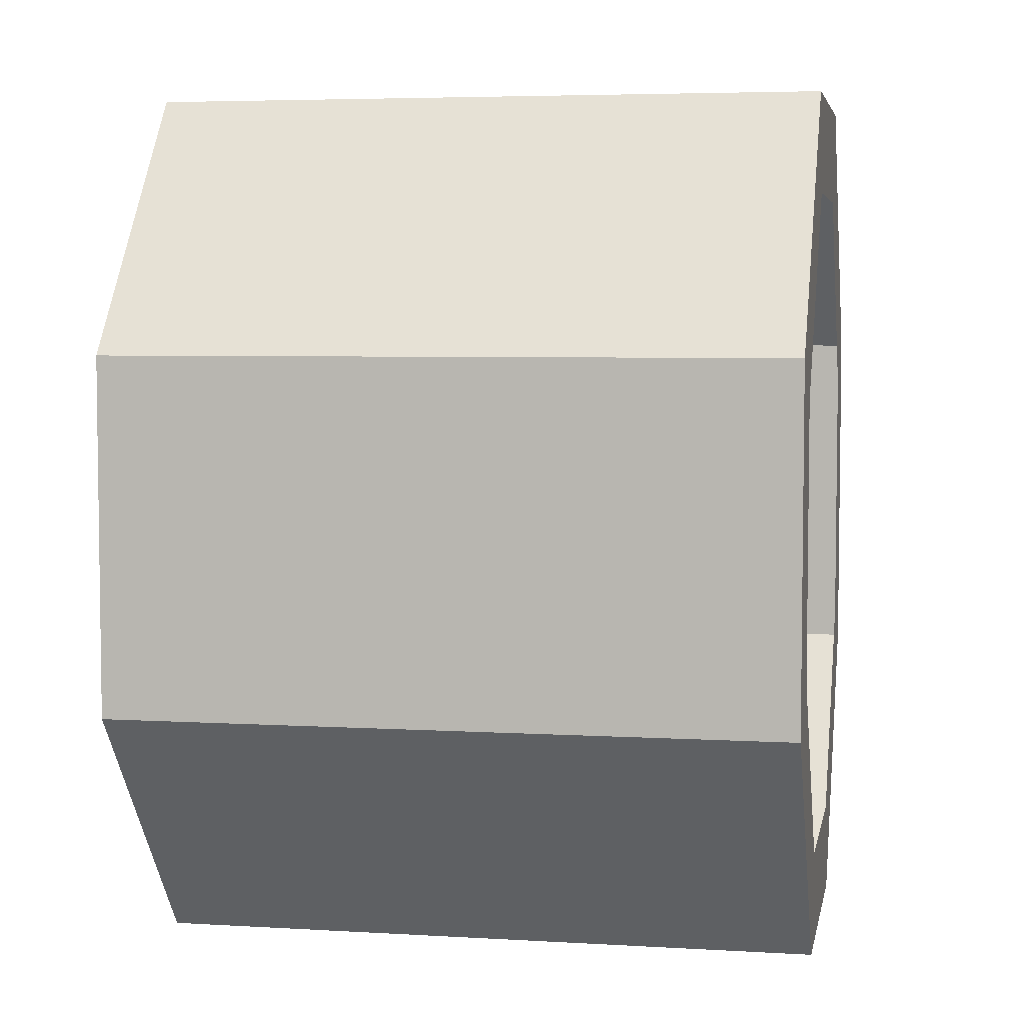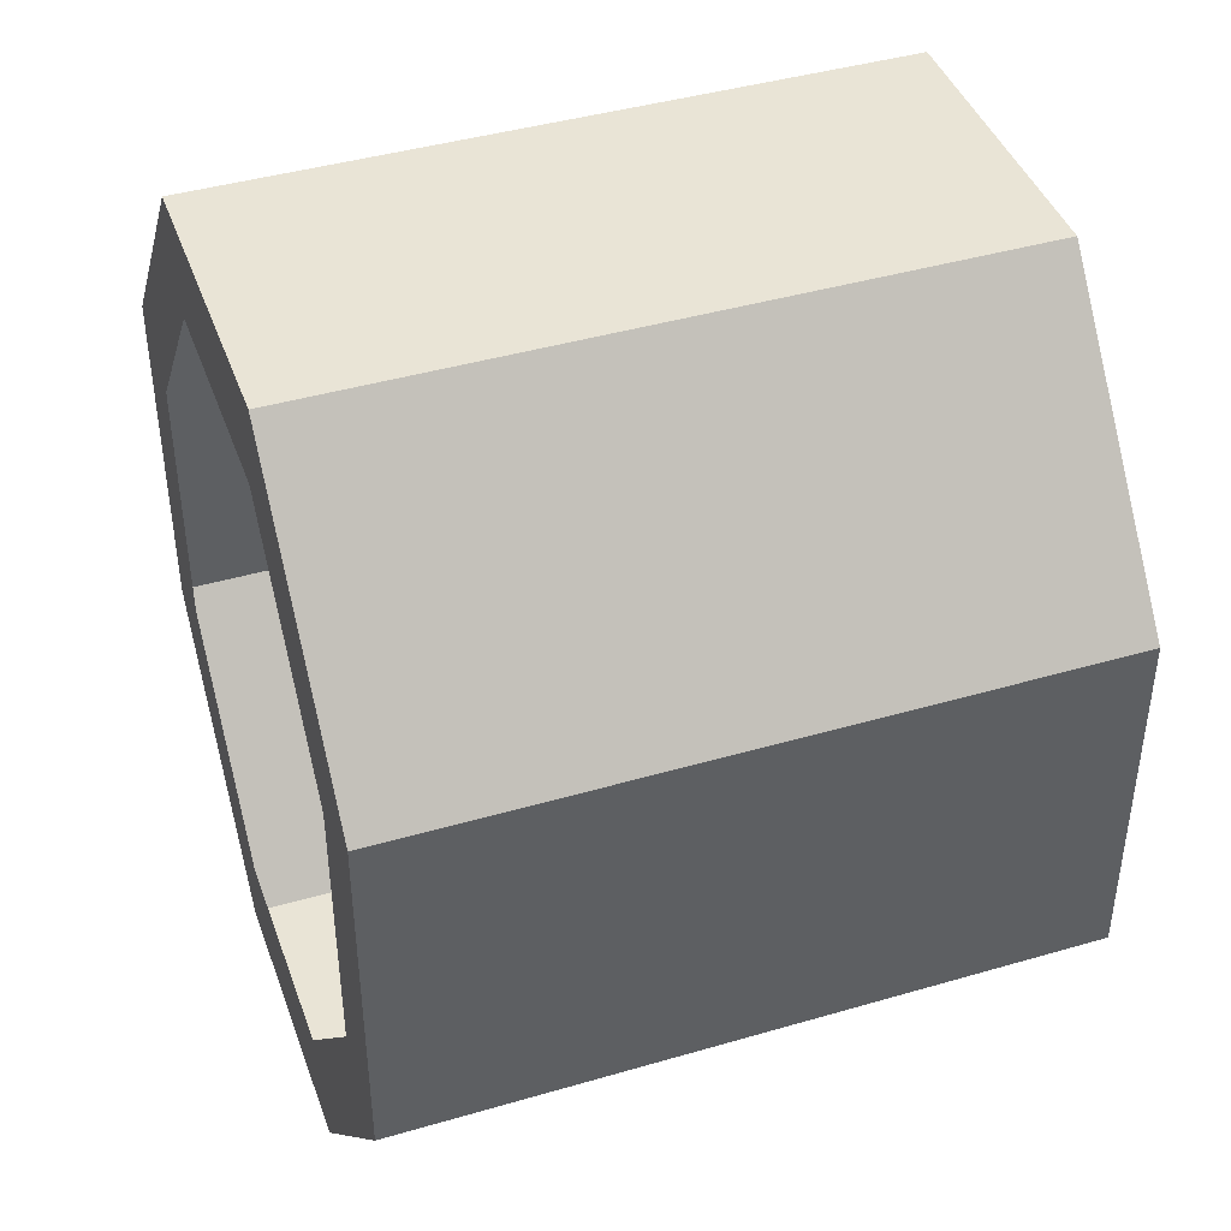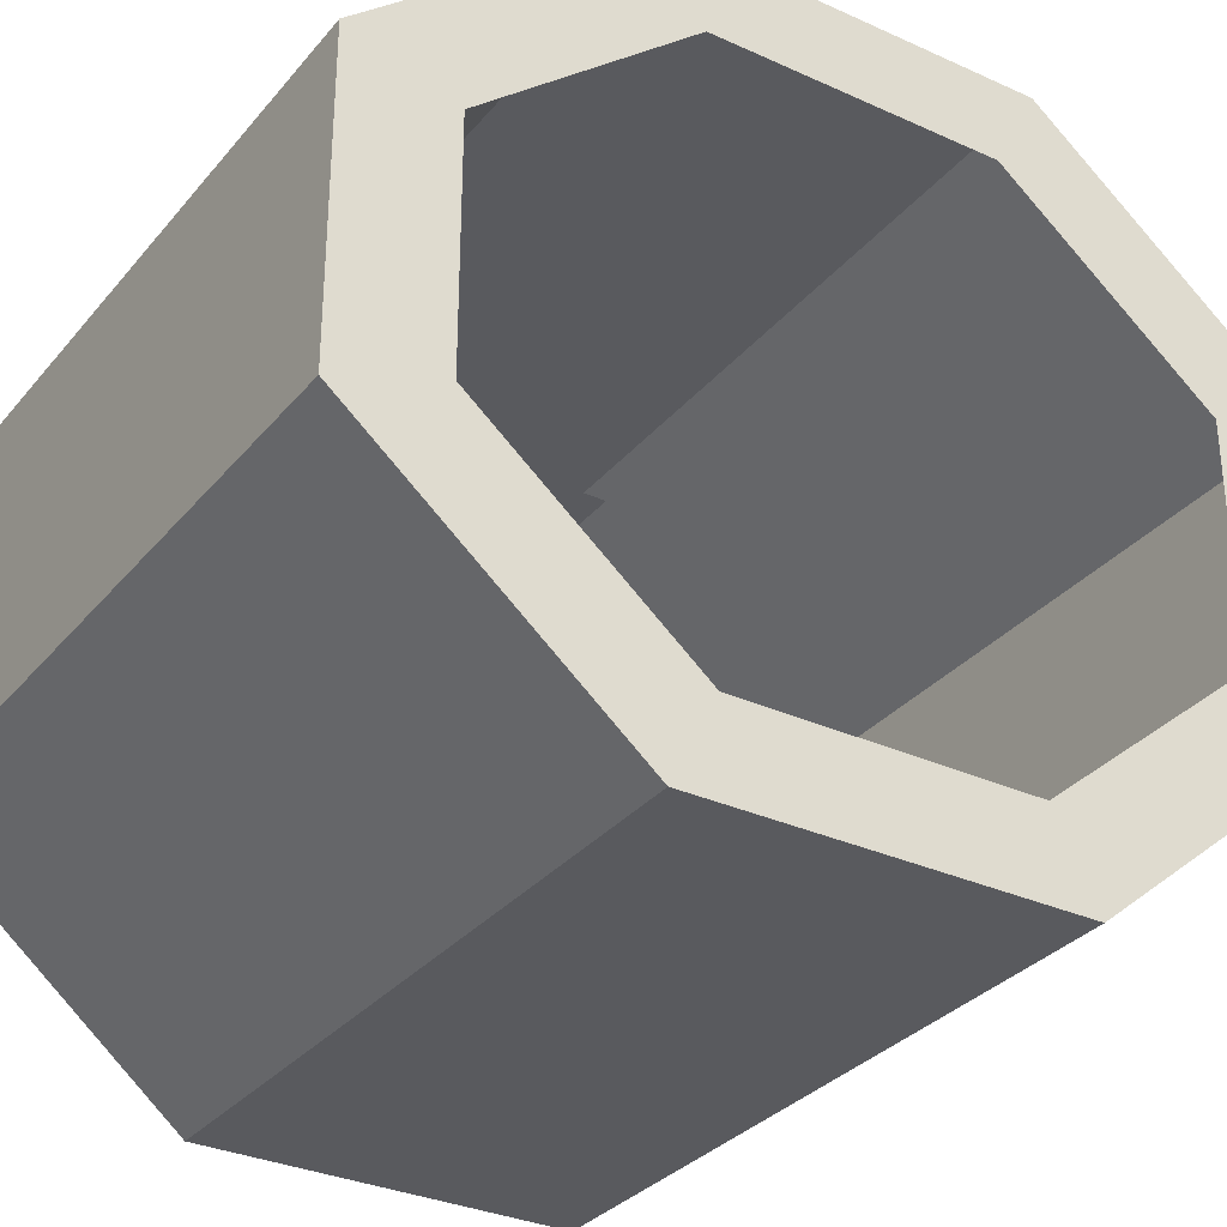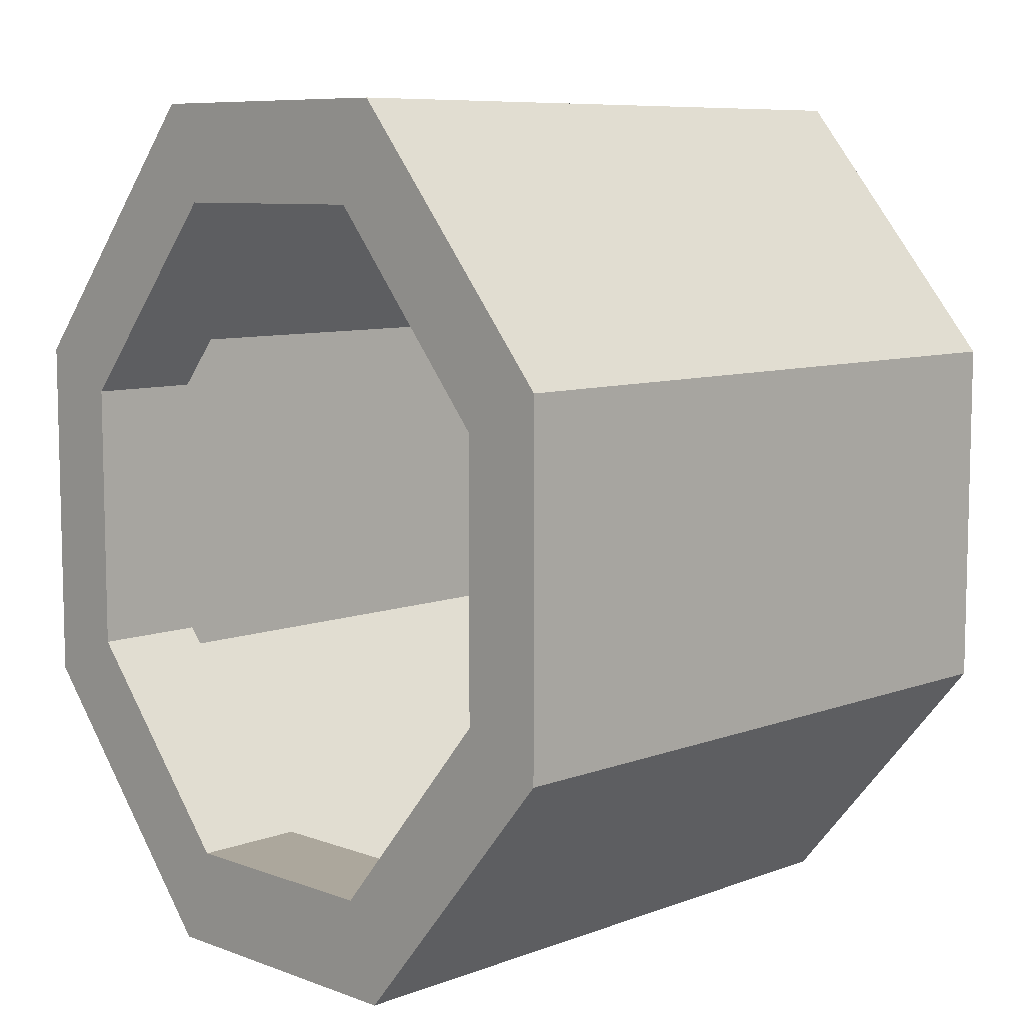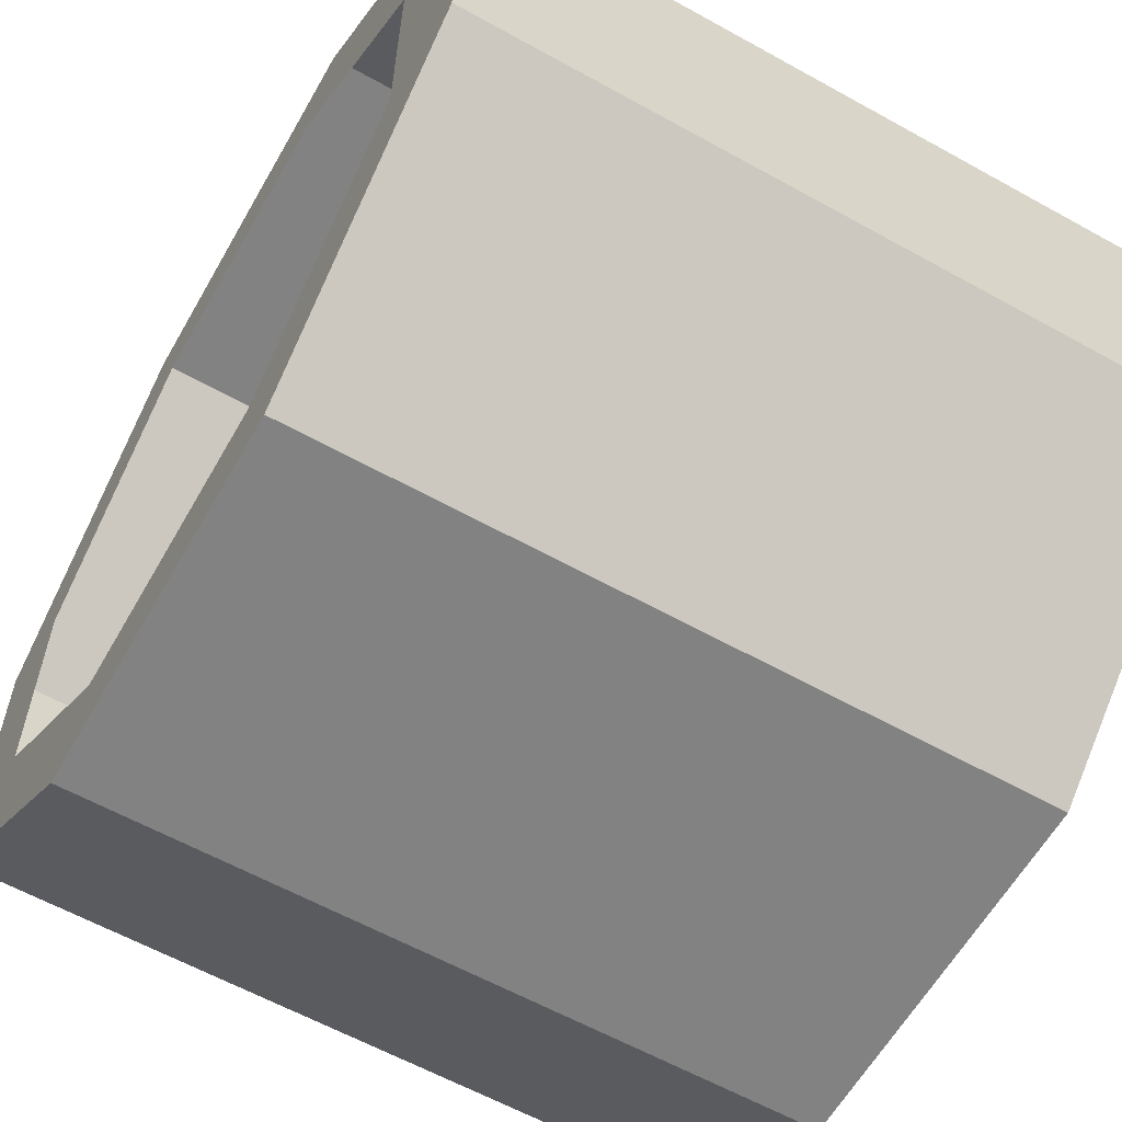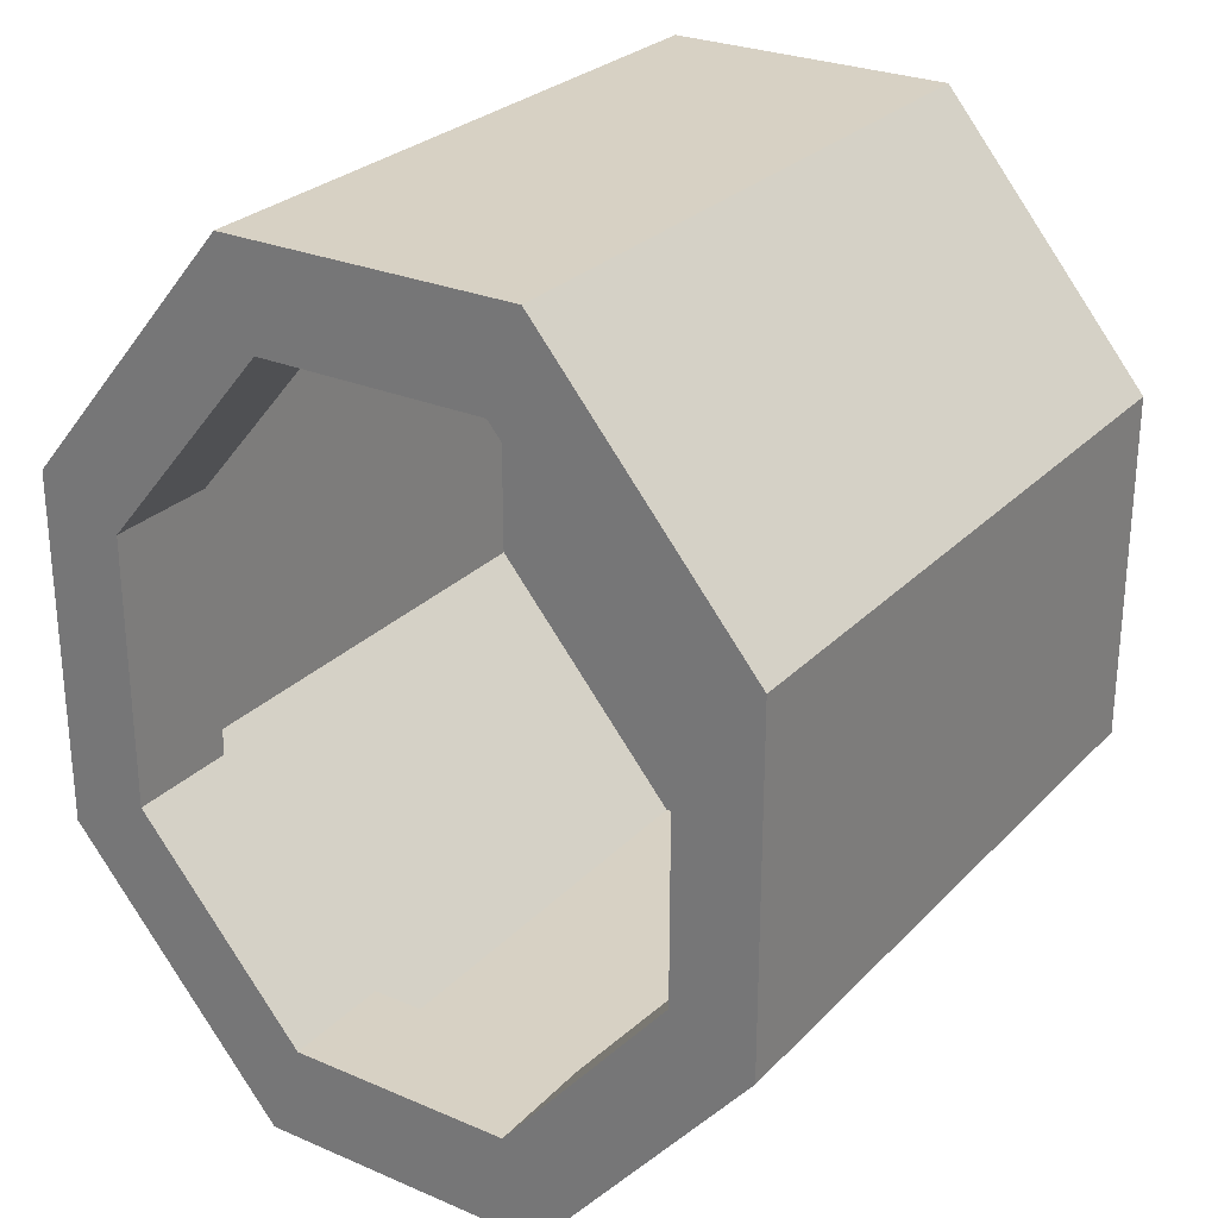
<metadata>
{"format":"obj","ext":"obj","renderer":"f3d","projection":"perspective","resolution":1024,"background":"white","views":[{"elev":5.0,"azim":-169.4,"up":"+Y"},{"elev":42.5,"azim":-19.2,"up":"+Y"},{"elev":-31.8,"azim":-122.7,"up":"+Z"},{"elev":8.3,"azim":134.8,"up":"+Y"},{"elev":-60.7,"azim":-29.6,"up":"+Z"},{"elev":27.1,"azim":123.5,"up":"+Y"}]}
</metadata>
<code>
o Cube.001
v 0.146 0.4437 -0.2582
v 0.146 0.6279 -0.1047
v -0.254 0.6279 -0.1047
v -0.254 0.4437 -0.2582
v 0.146 0.1923 0.2582
v 0.146 0.008174 0.1047
v -0.254 0.008174 0.1047
v -0.254 0.1923 0.2582
v -0.254 0.558 -0.08063
v -0.254 0.4148 -0.2
v -0.254 0.2213 -0.2
v -0.254 0.07802 -0.08063
v 0.146 0.4148 -0.2
v 0.146 0.558 -0.08063
v 0.146 0.07802 -0.08063
v 0.146 0.2213 -0.2
v -0.254 0.4148 0.2
v -0.254 0.558 0.08063
v -0.254 0.07802 0.08063
v -0.254 0.2213 0.2
v 0.146 0.558 0.08063
v 0.146 0.4148 0.2
v 0.146 0.2213 0.2
v 0.146 0.07802 0.08063
v 0.146 0.4437 0.2582
v 0.146 0.6279 0.1047
v -0.254 0.6279 0.1047
v -0.254 0.4437 0.2582
v 0.146 0.1923 -0.2582
v 0.146 0.008174 -0.1047
v -0.254 0.008174 -0.1047
v -0.254 0.1923 -0.2582
v 0.2273 0.4437 0.2582
v 0.2273 0.6279 0.1047
v 0.2273 0.6279 -0.1047
v 0.2273 0.4437 -0.2582
v 0.2273 0.008174 0.1047
v 0.2273 0.1923 0.2582
v 0.2273 0.4148 0.2
v 0.2273 0.07802 0.08063
v 0.2273 0.2213 0.2
v 0.2273 0.558 0.08063
v 0.2273 0.558 -0.08063
v 0.2273 0.4148 -0.2
v 0.2273 0.008174 -0.1047
v 0.2273 0.07802 -0.08063
v 0.2273 0.2213 -0.2
v 0.2273 0.1923 -0.2582
f 17 20 8 28
f 16 15 46 47
f 7 31 30 6
f 19 12 31 7
f 5 6 37 38
f 6 30 45 37
f 20 19 7 8
f 26 25 33 34
f 12 11 32 31
f 5 25 28 8
f 3 27 26 2
f 32 4 1 29
f 7 6 5 8
f 3 2 1 4
f 26 27 28 25
f 30 31 32 29
f 18 17 28 27
f 9 18 27 3
f 10 9 3 4
f 11 10 4 32
f 2 26 34 35
f 29 1 36 48
f 24 23 41 40
f 30 29 48 45
f 40 41 38 37
f 41 39 33 38
f 39 42 34 33
f 46 40 37 45
f 47 46 45 48
f 44 47 48 36
f 43 44 36 35
f 42 43 35 34
f 13 16 47 44
f 25 5 38 33
f 14 13 44 43
f 21 14 43 42
f 1 2 35 36
f 15 24 40 46
f 22 21 42 39
f 23 22 39 41

</code>
